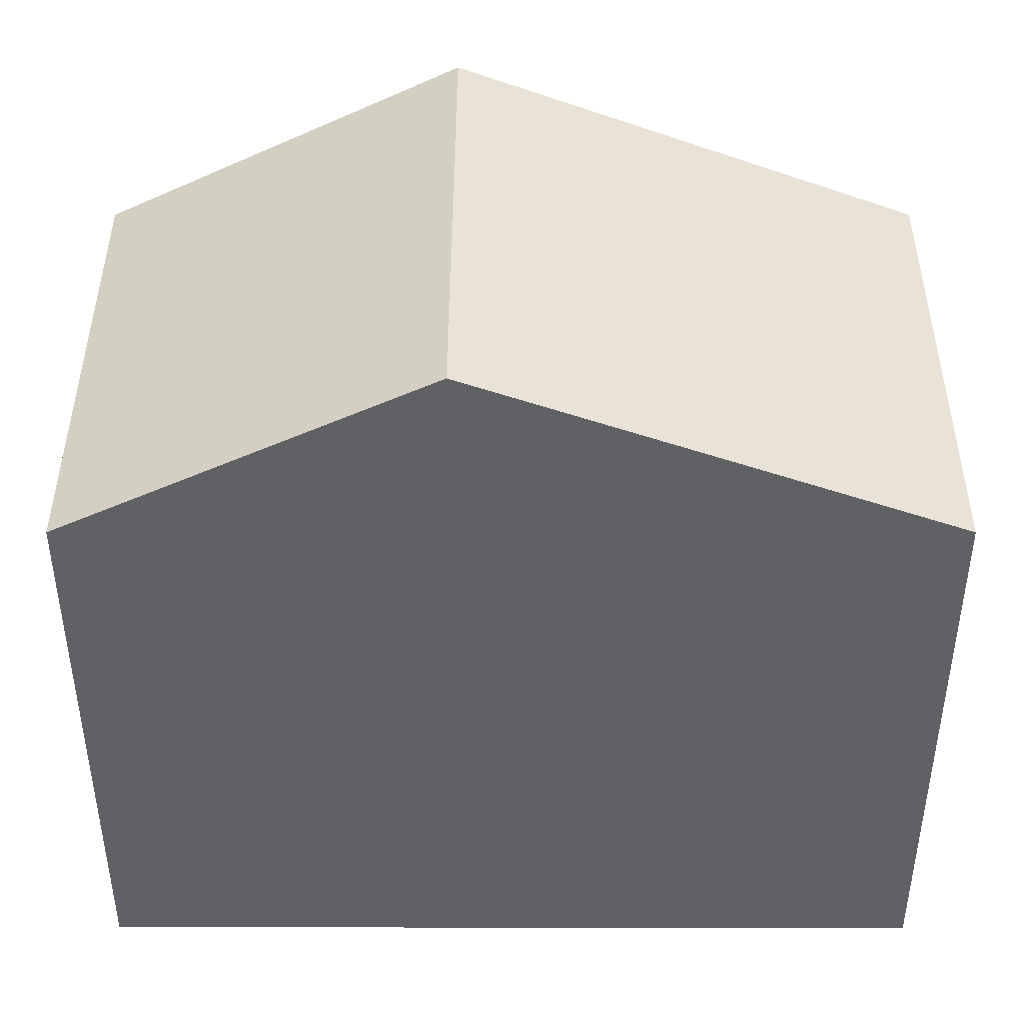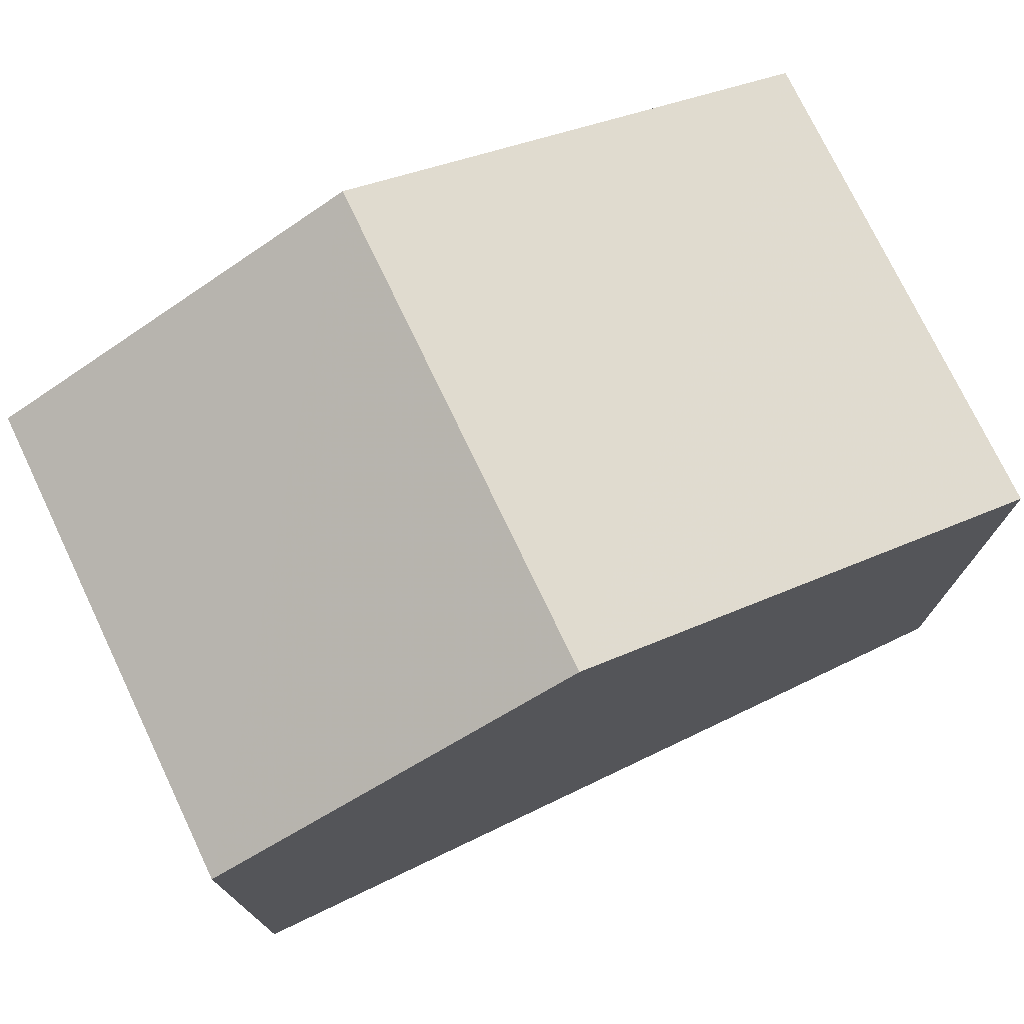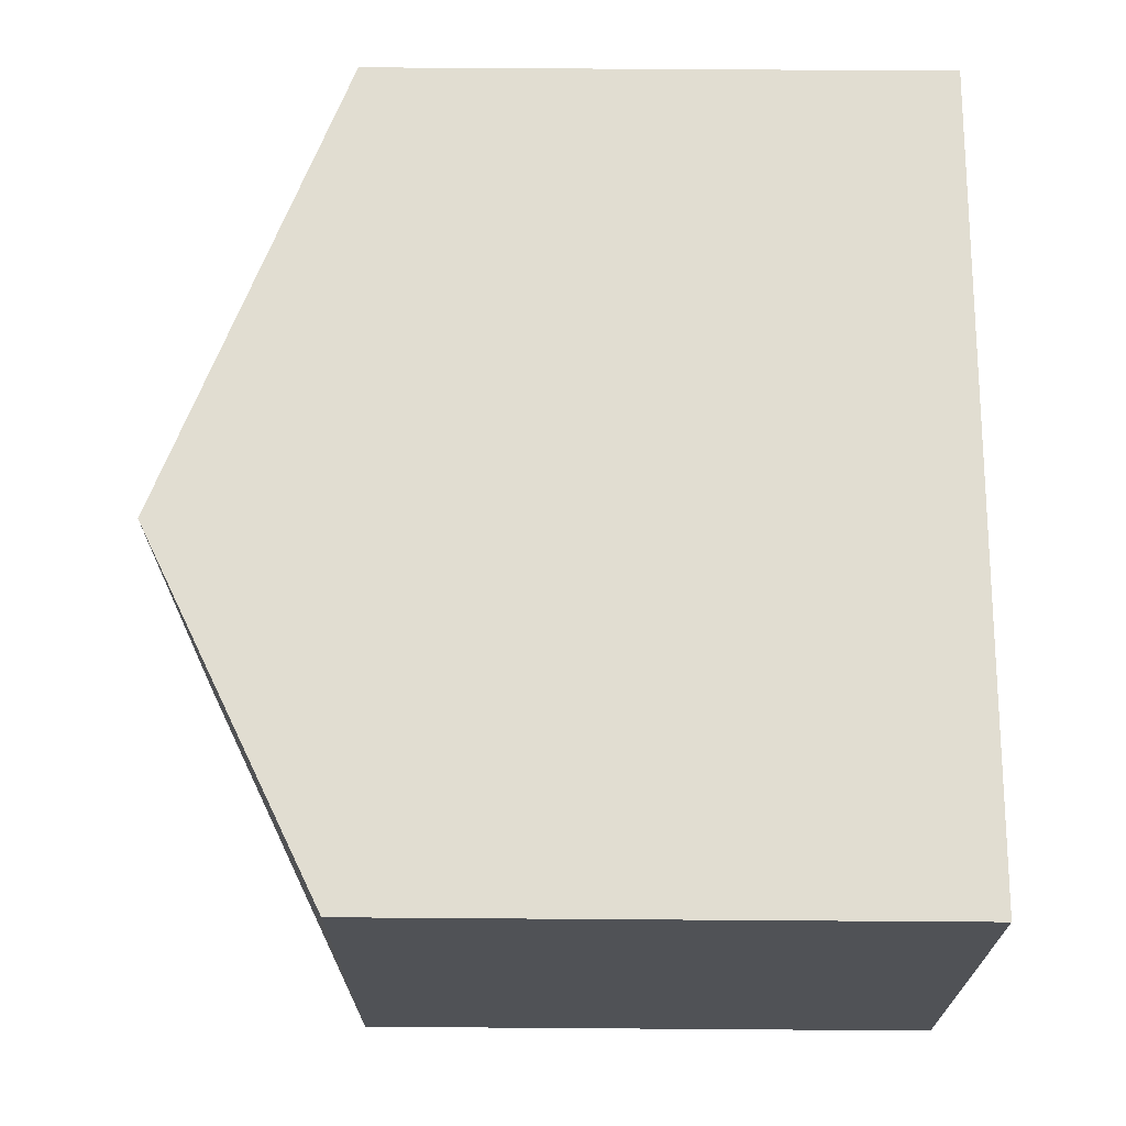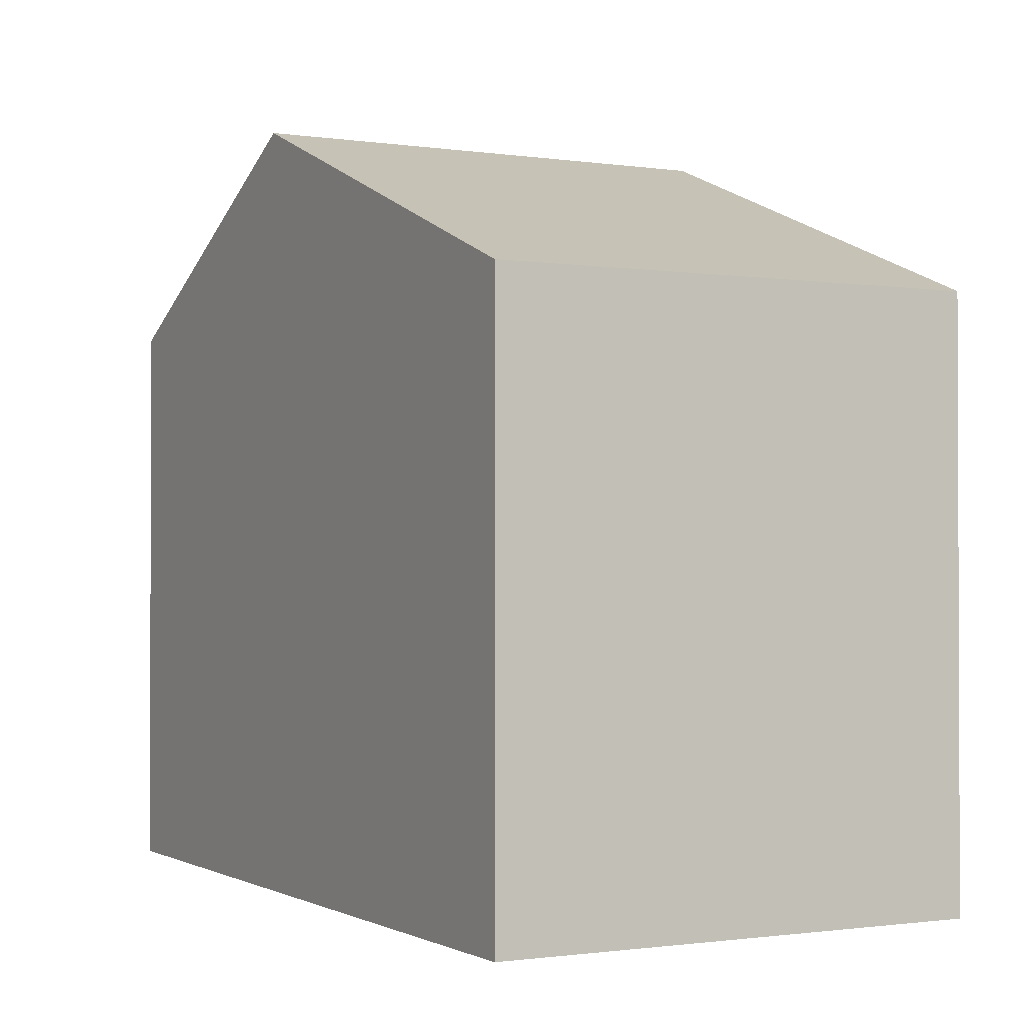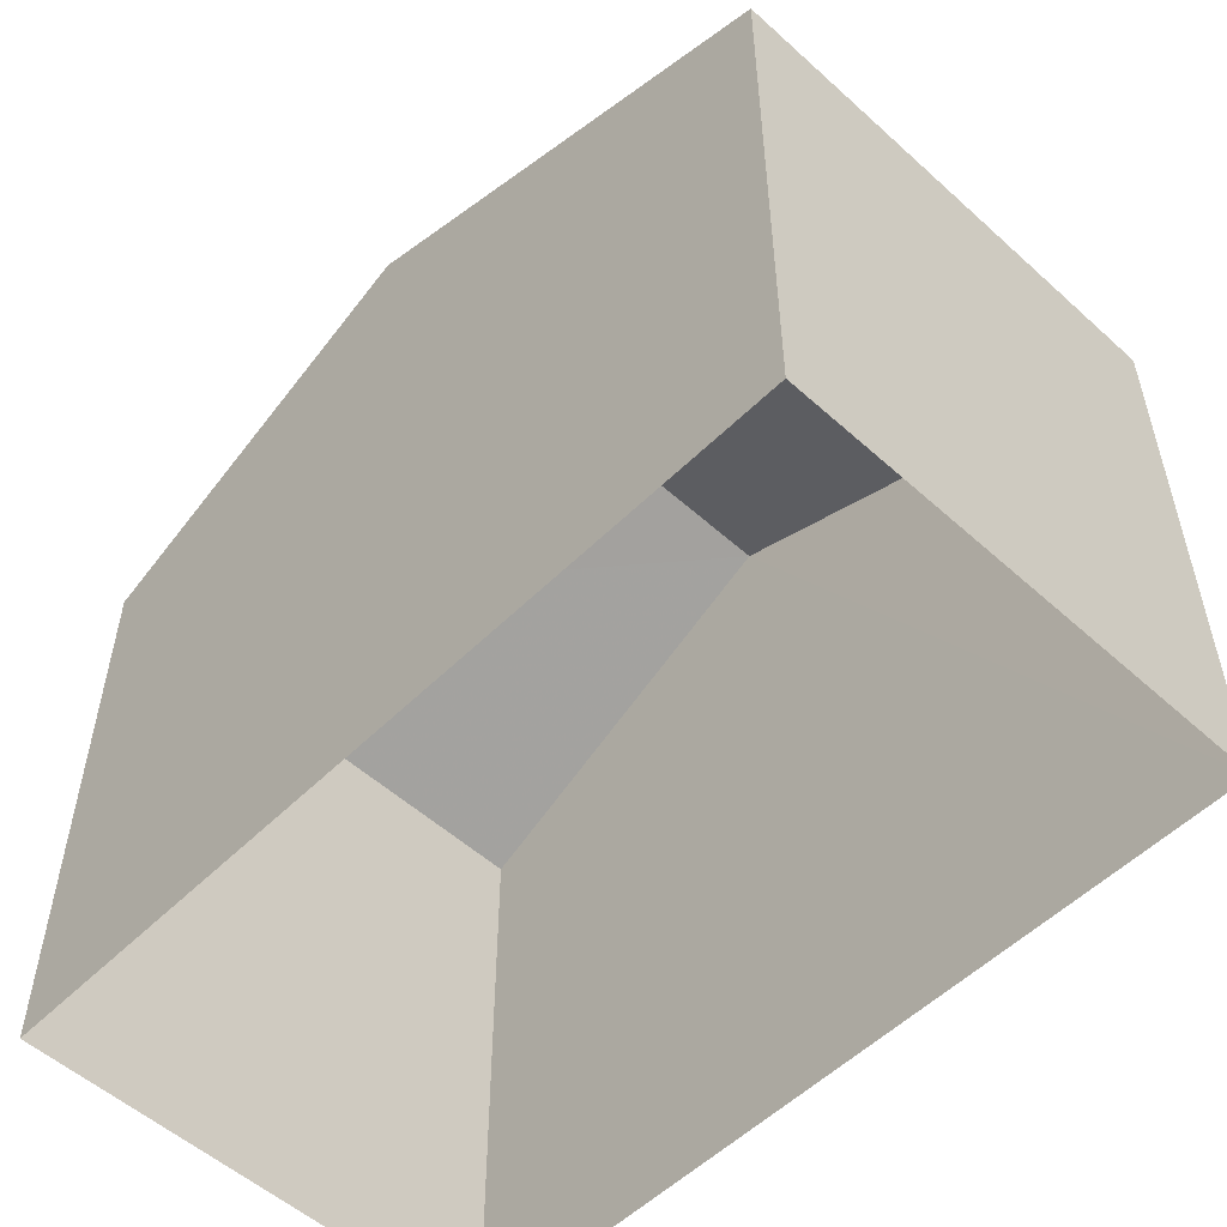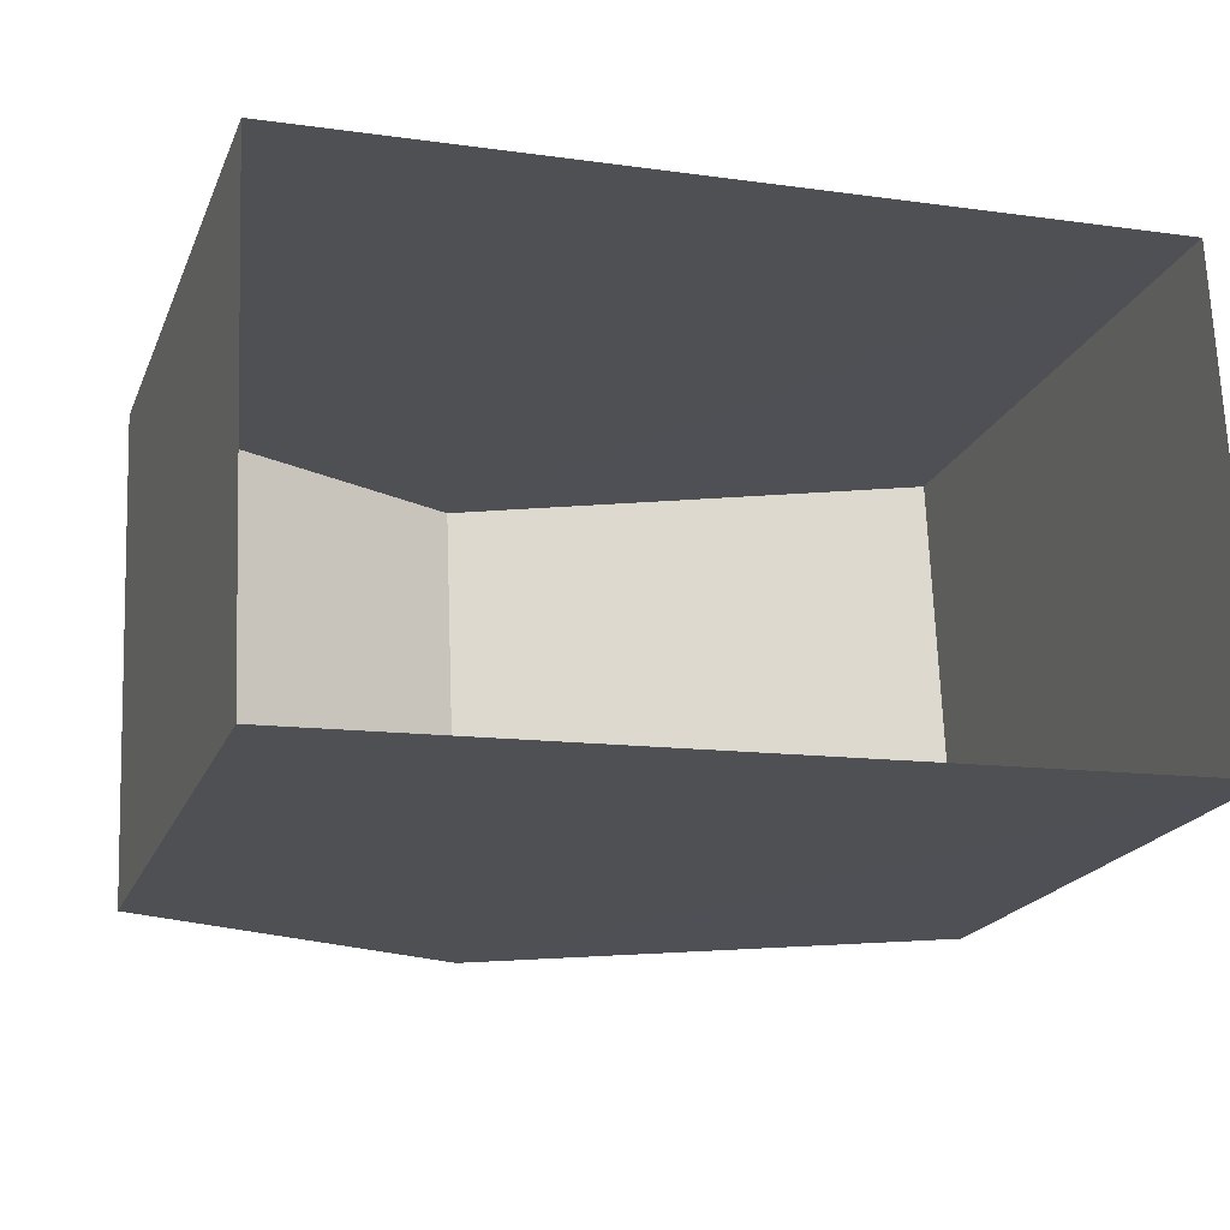
<metadata>
{"format":"obj","ext":"obj","renderer":"f3d","projection":"perspective","resolution":1024,"background":"white","views":[{"elev":42.9,"azim":177.6,"up":"+Z"},{"elev":74.9,"azim":152.1,"up":"+Z"},{"elev":66.4,"azim":90.4,"up":"+Y"},{"elev":-1.1,"azim":-120.9,"up":"+Z"},{"elev":-53.8,"azim":-136.2,"up":"+Z"},{"elev":-20.1,"azim":161.9,"up":"+Y"}]}
</metadata>
<code>
v -3.726e+05 -1.04e+05 29.75
v -3.726e+05 -1.04e+05 29.75
v -3.726e+05 -1.04e+05 29.75
v -3.726e+05 -1.04e+05 29.75
v -3.726e+05 -1.04e+05 41.32
v -3.726e+05 -1.04e+05 38.58
v -3.726e+05 -1.04e+05 41.32
v -3.726e+05 -1.04e+05 38.58
v -3.726e+05 -1.04e+05 38.58
v -3.726e+05 -1.04e+05 38.58
f 1 2 3
f 1 4 2
f 5 6 7
f 5 8 6
f 7 9 5
f 7 10 9
f 9 3 2
f 9 10 3
f 6 1 7
f 1 3 7
f 3 10 7
f 8 4 1
f 6 8 1
f 9 2 5
f 2 4 5
f 4 8 5

</code>
